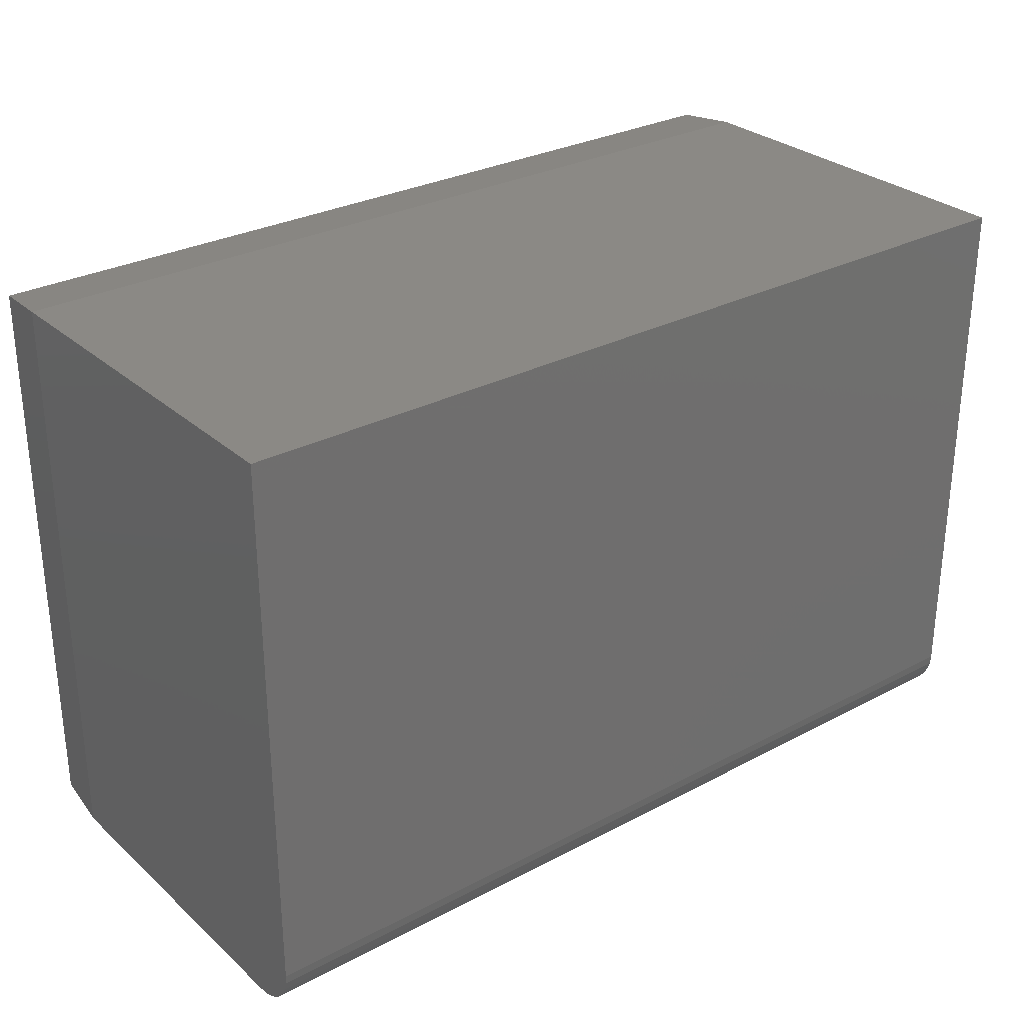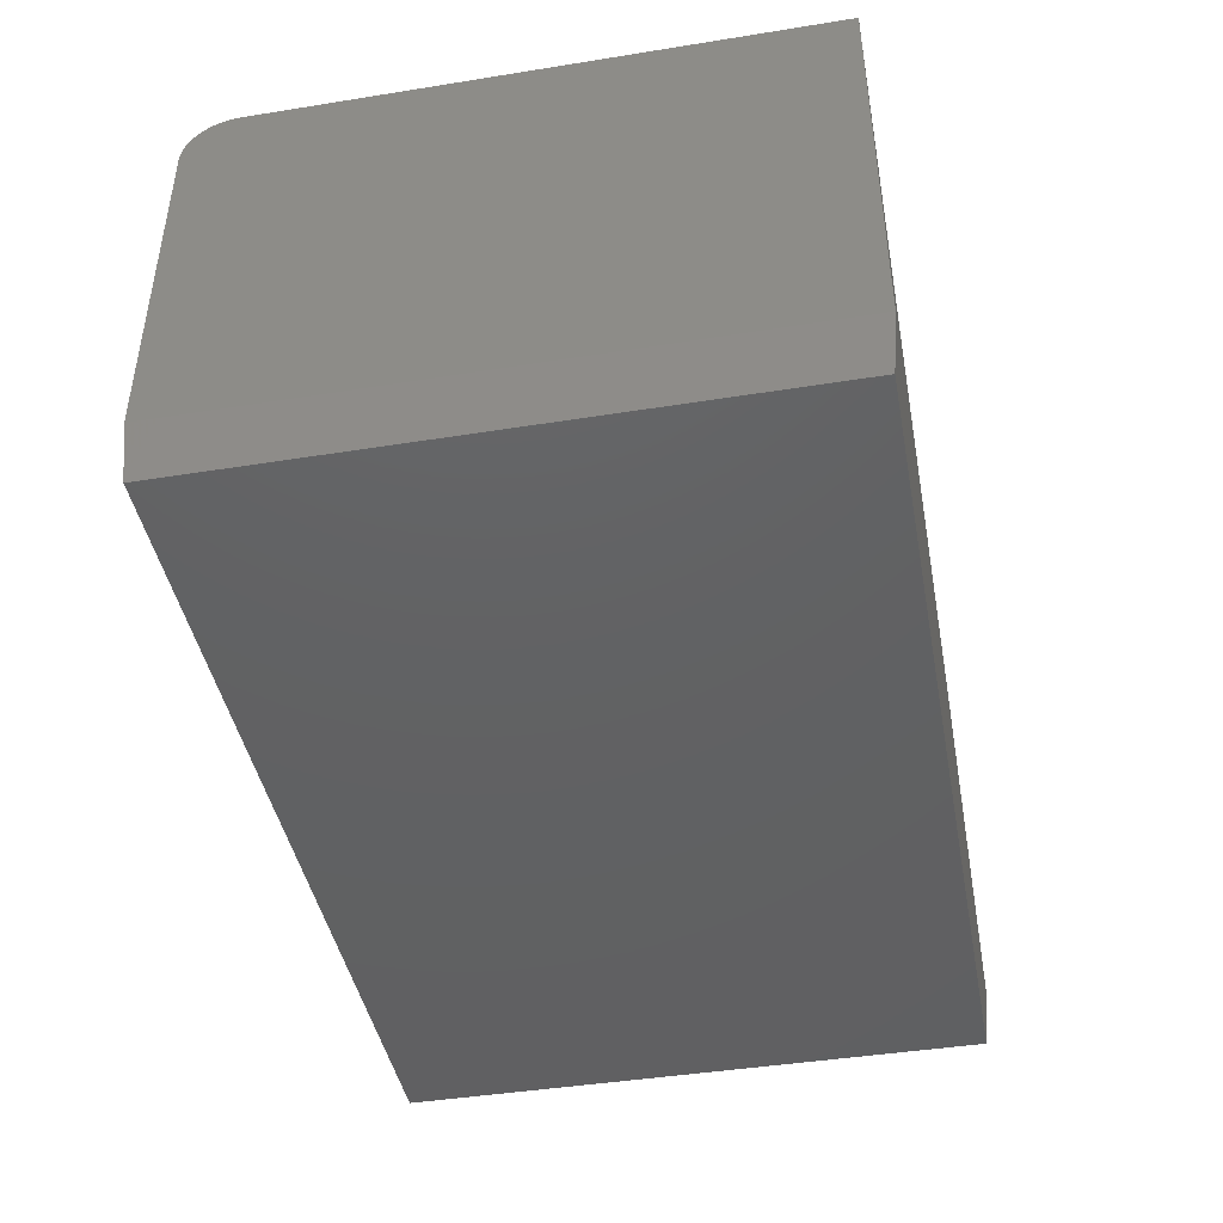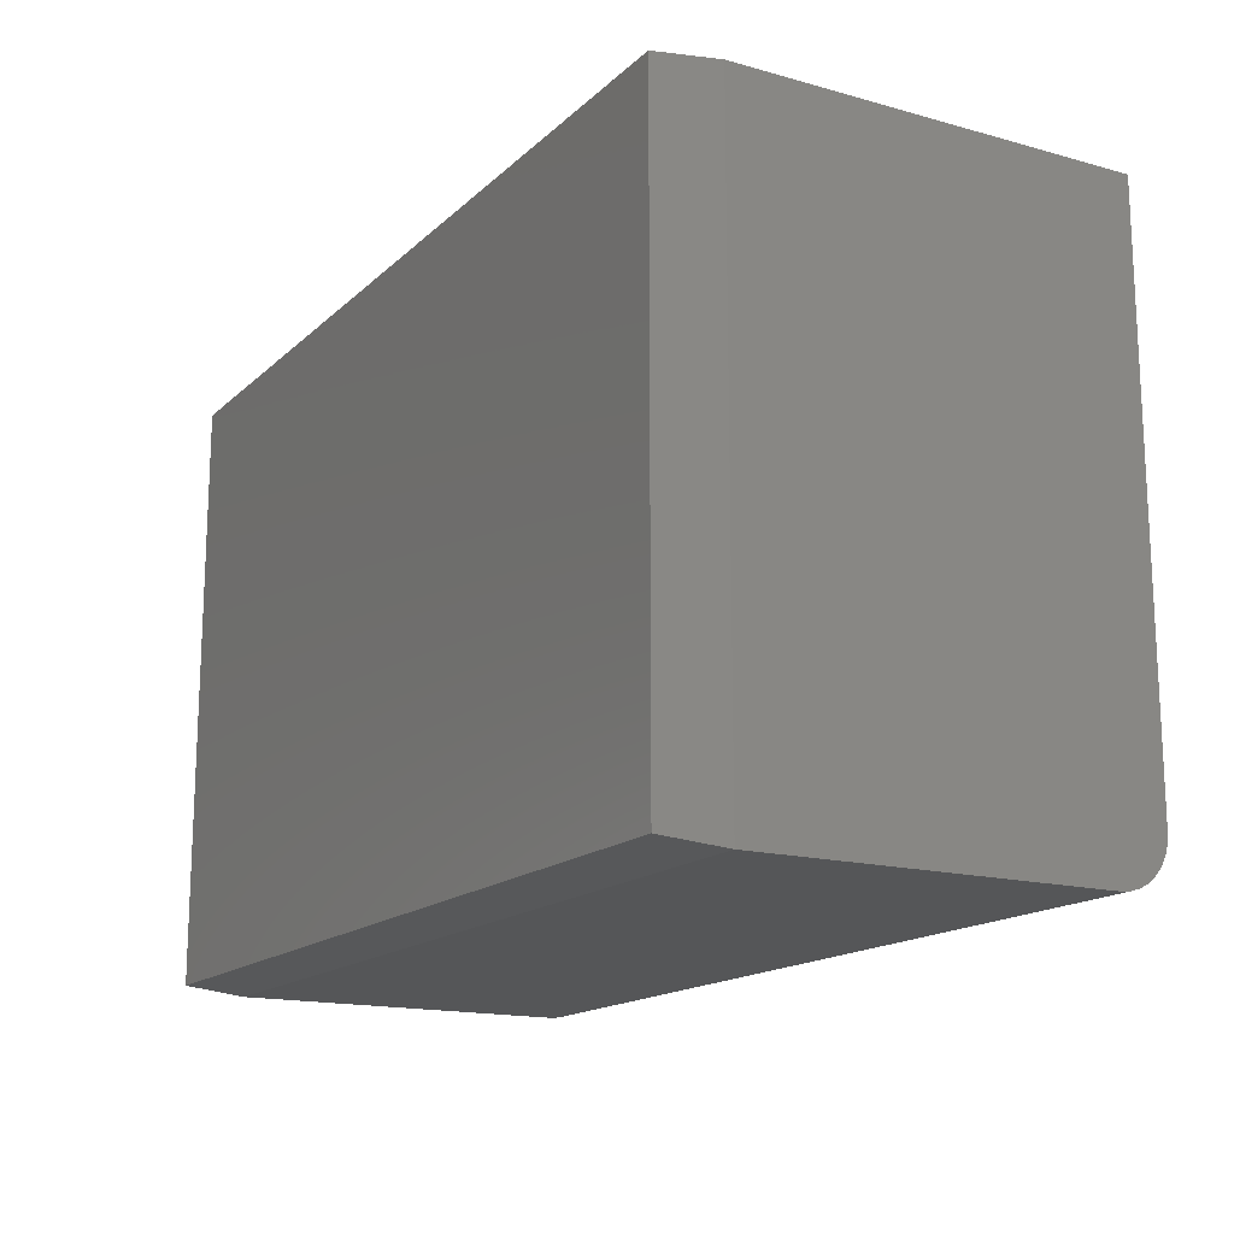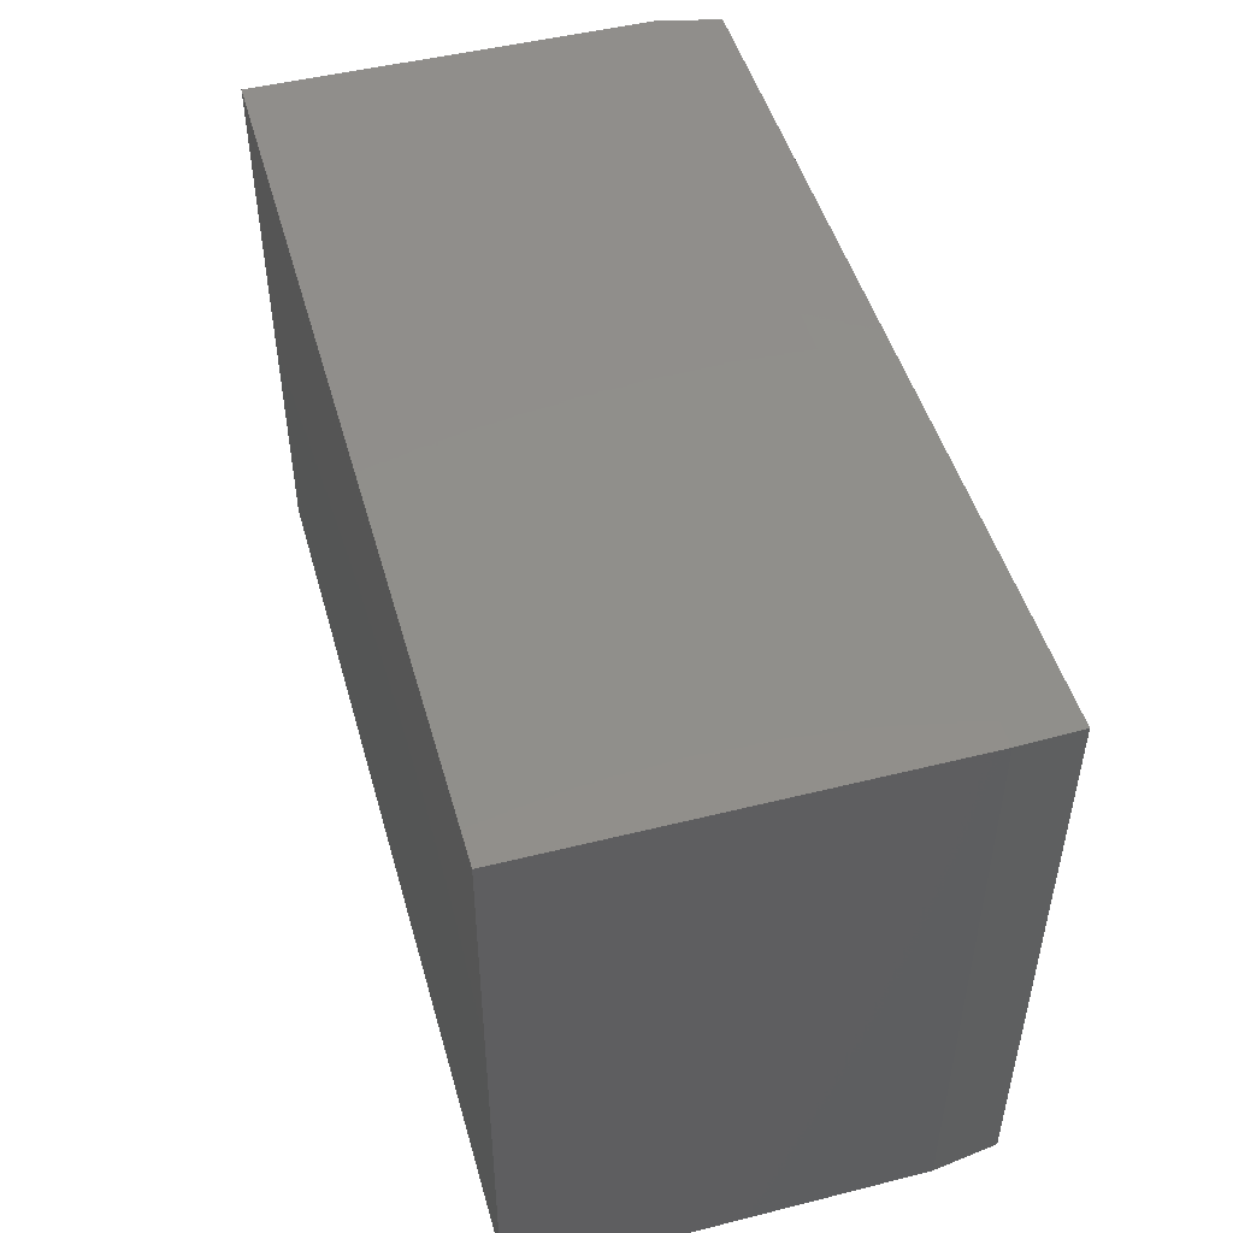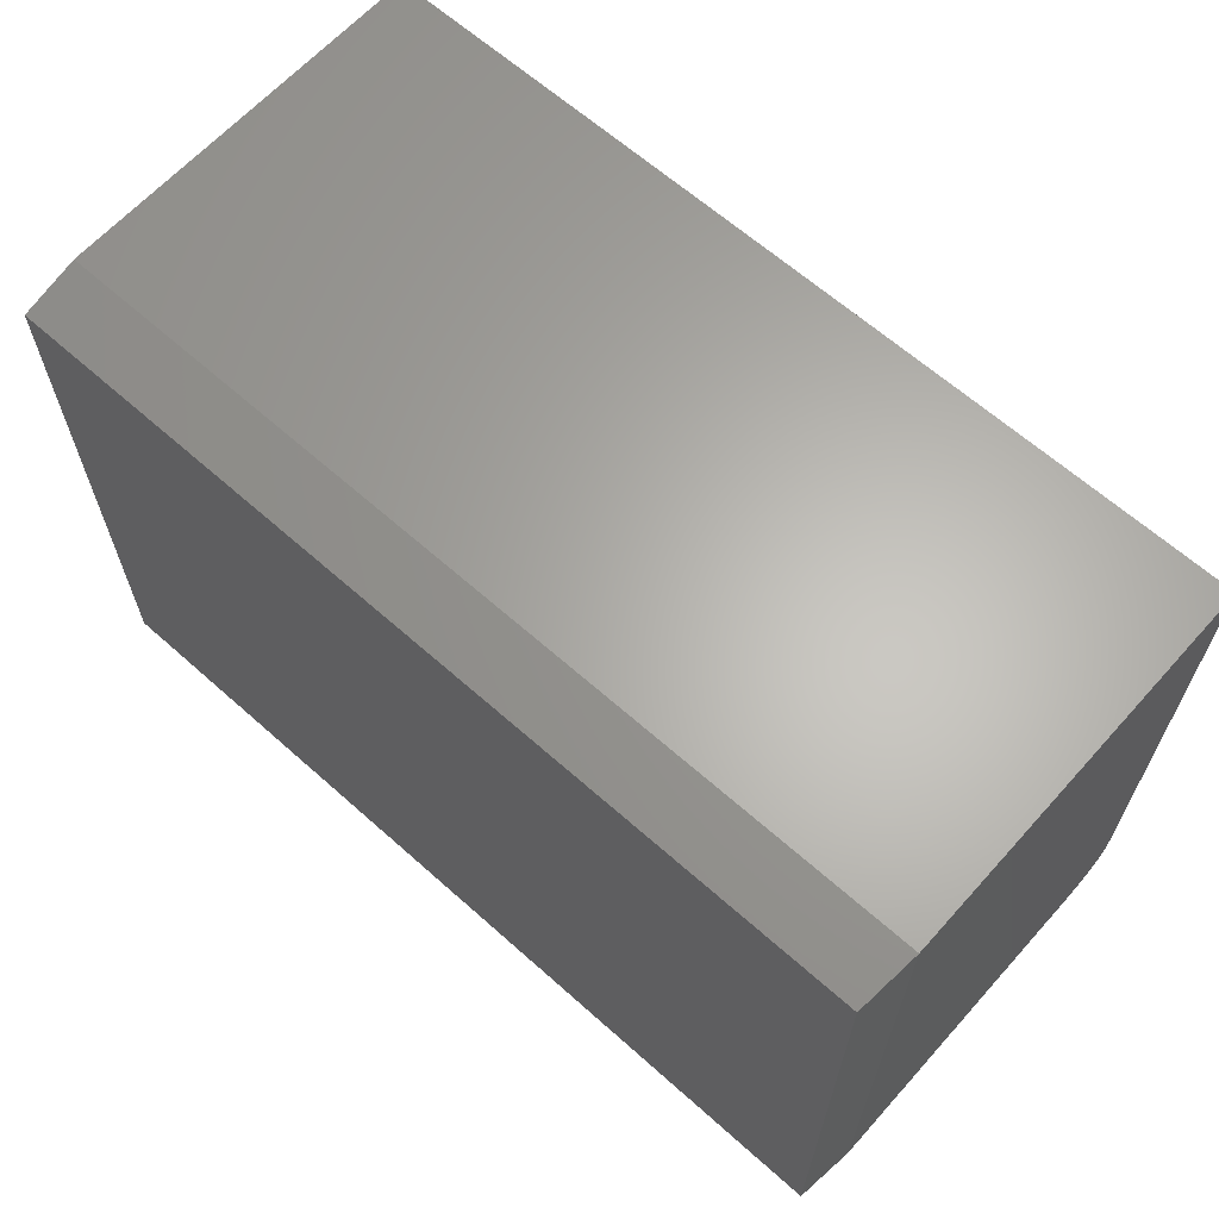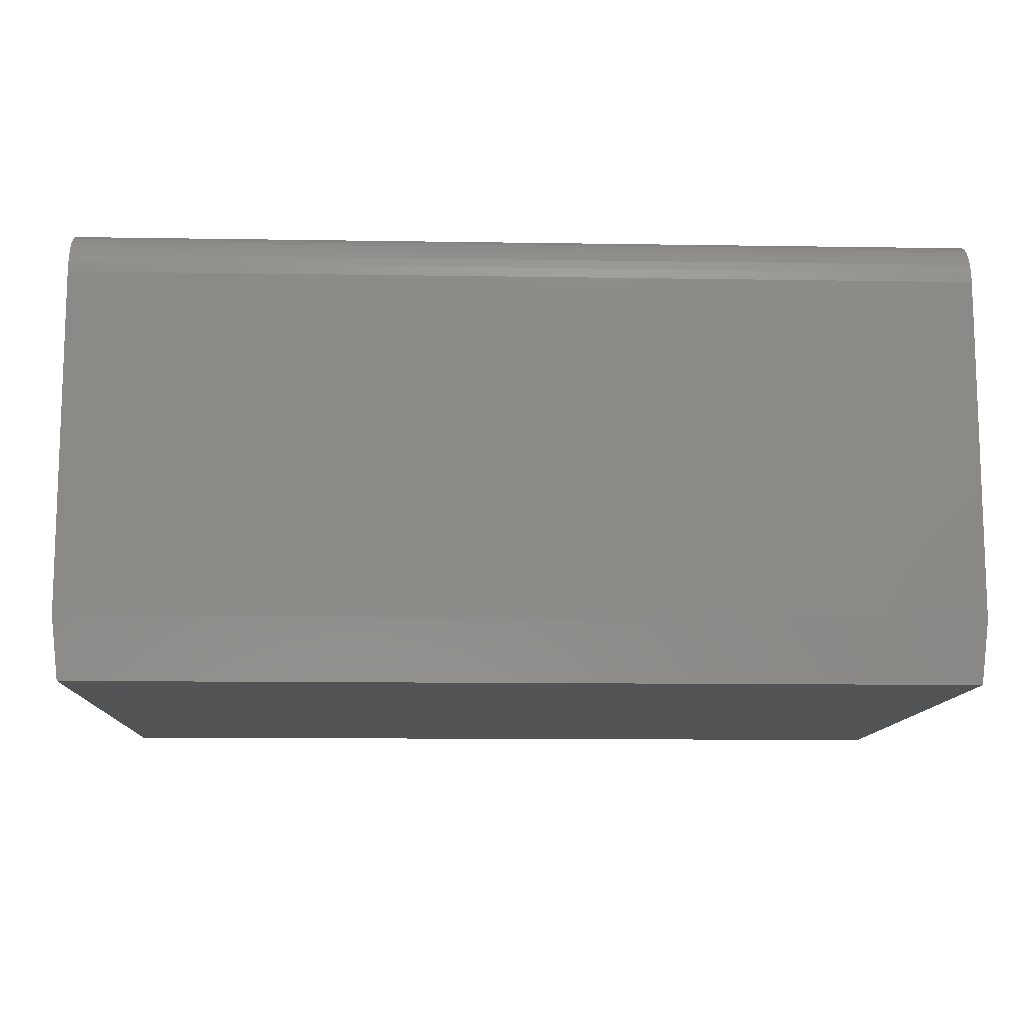
<metadata>
{"format":"stl","ext":"stl","renderer":"f3d","projection":"perspective","resolution":1024,"background":"white","views":[{"elev":29.2,"azim":142.0,"up":"+Z"},{"elev":-43.5,"azim":-79.3,"up":"+Y"},{"elev":-15.9,"azim":60.2,"up":"+Z"},{"elev":48.5,"azim":-105.6,"up":"+Z"},{"elev":64.1,"azim":41.9,"up":"+Z"},{"elev":-11.6,"azim":177.8,"up":"+Y"}]}
</metadata>
<code>
# stl→obj: 28 verts, 52 faces
v -0.5859 -0.3672 -5.551e-17
v -0.5859 0.06061 0
v 0.5391 -0.3672 0
v 0.5391 0.06061 0
v -0.5859 0.1231 0.0625
v -0.5859 0.1219 0.05031
v -0.5859 0.1184 0.03858
v -0.5859 0.1126 0.02778
v -0.5859 0.1048 0.01831
v -0.5859 0.09533 0.01053
v -0.5859 0.08453 0.004758
v -0.5859 0.0728 0.001201
v -0.5859 -0.3672 0.75
v -0.5859 0.1231 0.75
v 0.5391 0.0728 0.001201
v 0.5391 0.1231 0.0625
v 0.5391 0.1231 0.75
v 0.5391 -0.3672 0.75
v 0.5391 0.08453 0.004758
v 0.5391 0.09533 0.01053
v 0.5391 0.1048 0.01831
v 0.5391 0.1126 0.02778
v 0.5391 0.1184 0.03858
v 0.5391 0.1219 0.05031
v -0.5781 -0.4453 0.7422
v -0.5781 -0.4453 0.007812
v 0.5312 -0.4453 0.7422
v 0.5312 -0.4453 0.007812
f 1 2 3
f 3 2 4
f 5 6 7
f 5 7 8
f 5 8 9
f 5 9 10
f 5 10 11
f 5 11 12
f 5 12 2
f 5 2 1
f 5 1 13
f 5 13 14
f 4 15 3
f 16 17 18
f 16 18 3
f 16 3 15
f 16 15 19
f 16 19 20
f 16 20 21
f 16 21 22
f 16 22 23
f 16 23 24
f 17 16 14
f 14 16 5
f 4 2 15
f 15 2 12
f 15 12 19
f 19 12 11
f 19 11 20
f 20 11 10
f 20 10 21
f 21 10 9
f 21 9 22
f 22 9 8
f 22 8 23
f 23 8 7
f 23 7 24
f 24 7 6
f 24 6 16
f 16 6 5
f 13 18 14
f 14 18 17
f 25 26 27
f 27 26 28
f 13 1 25
f 25 1 26
f 3 28 1
f 1 28 26
f 3 18 28
f 28 18 27
f 18 13 27
f 27 13 25

</code>
